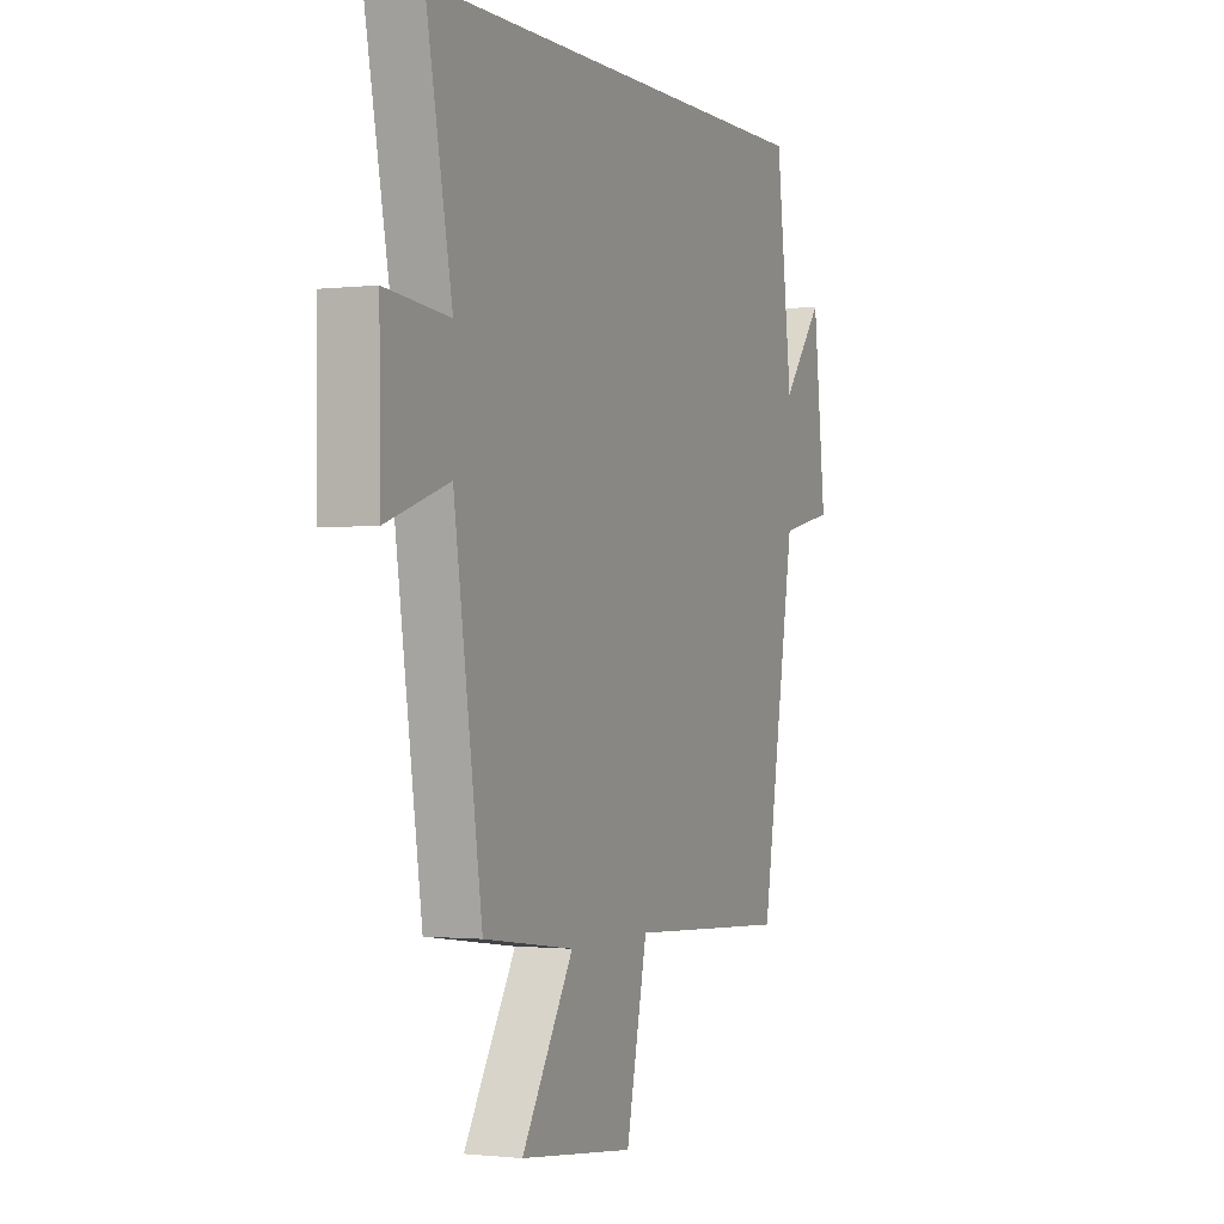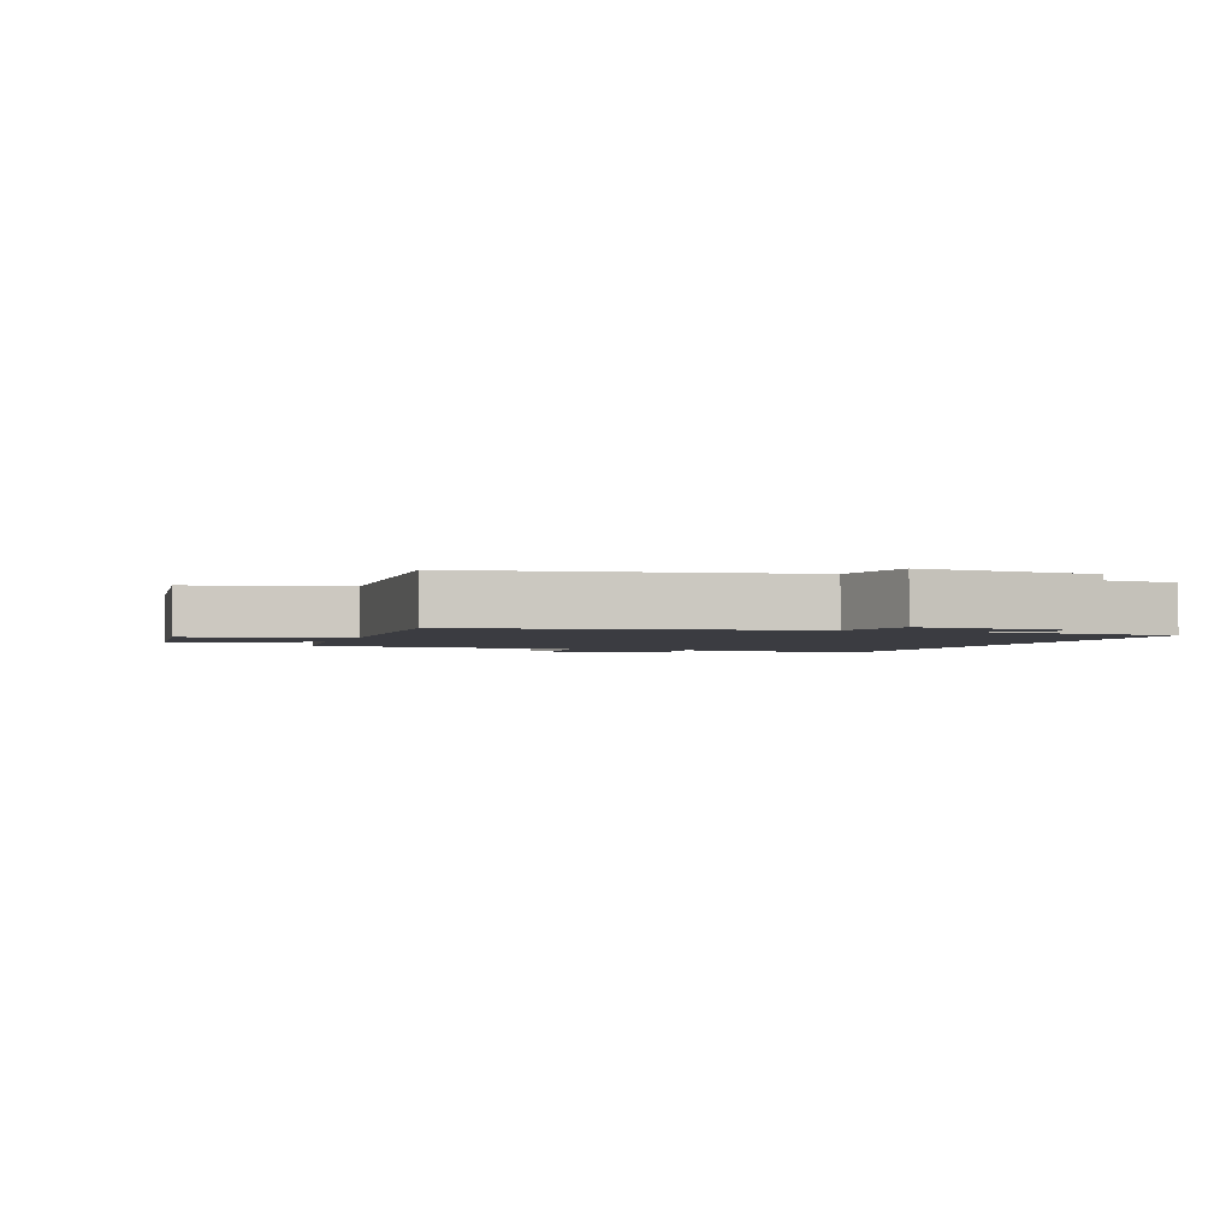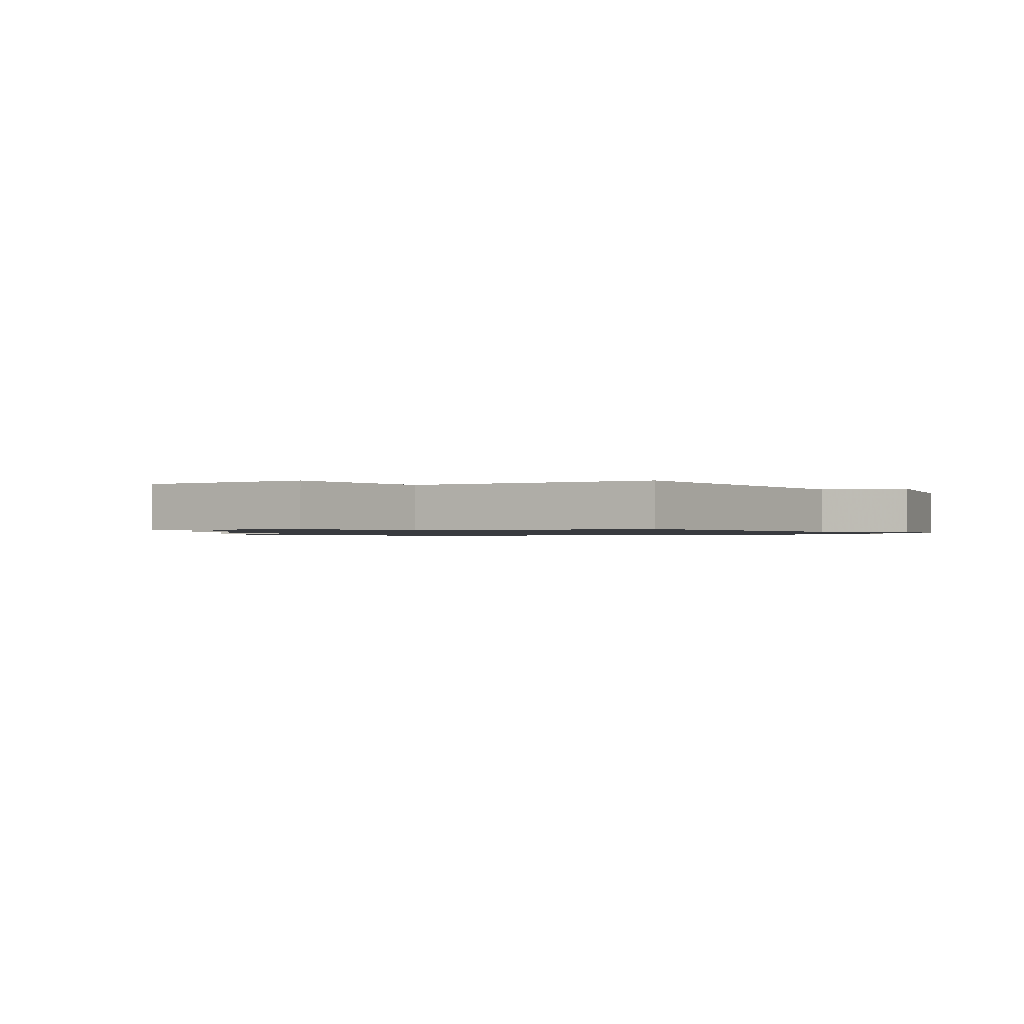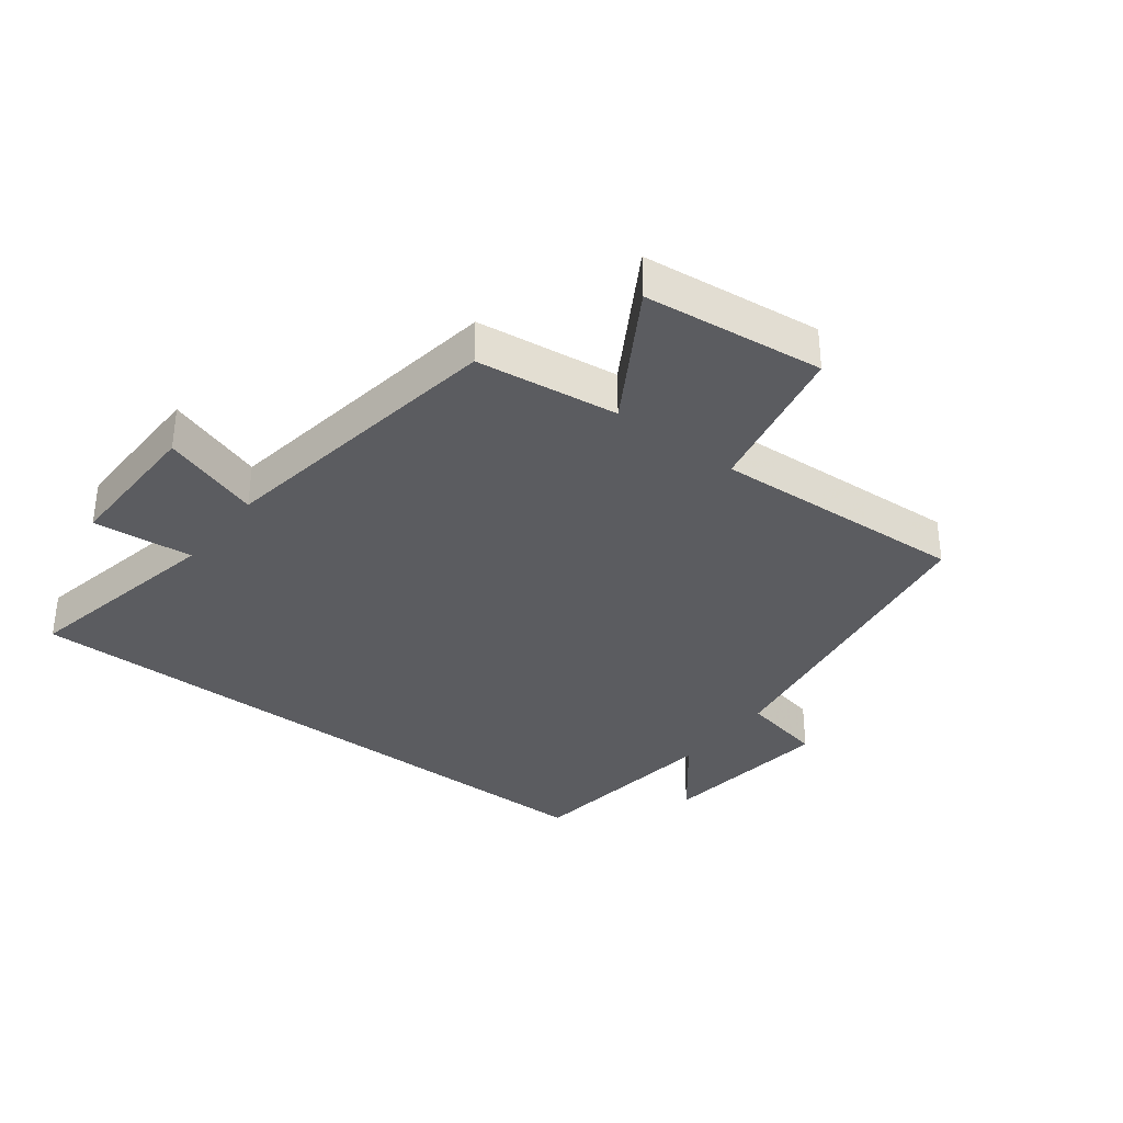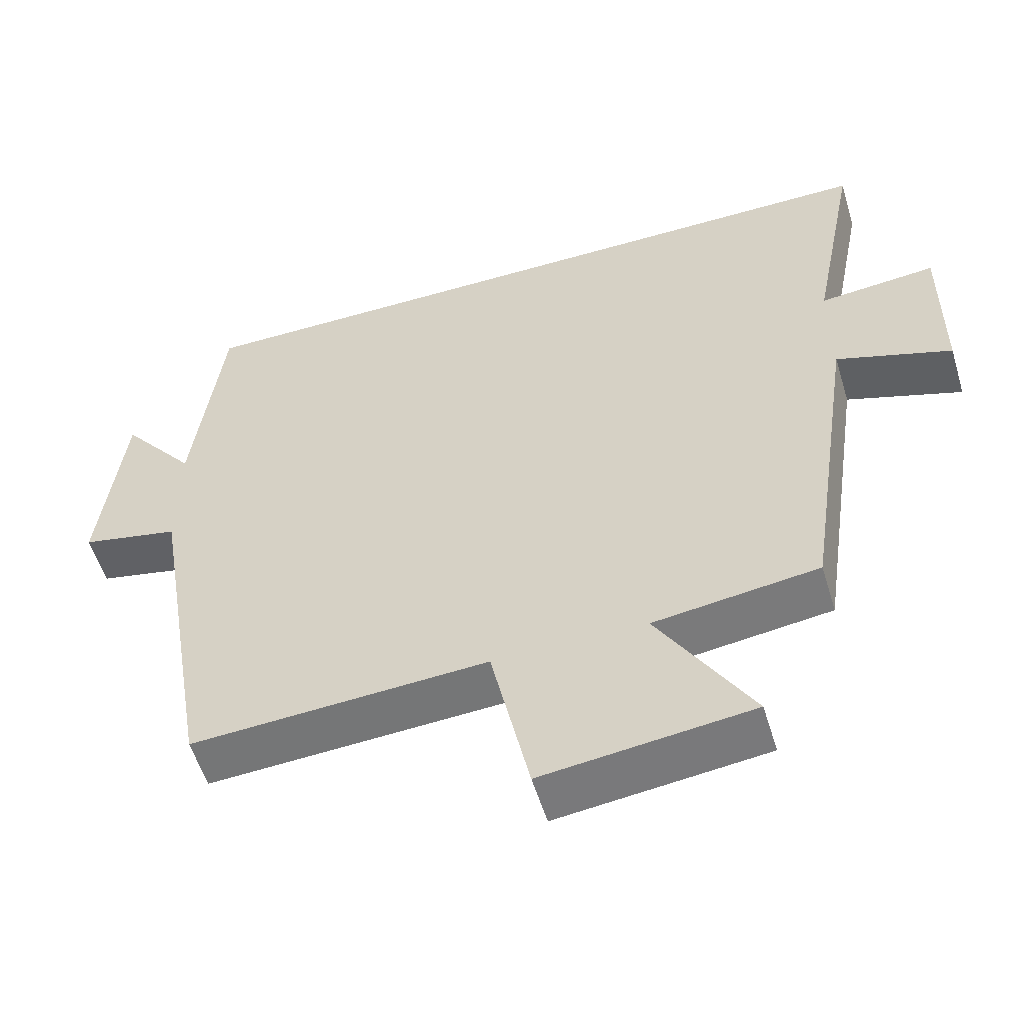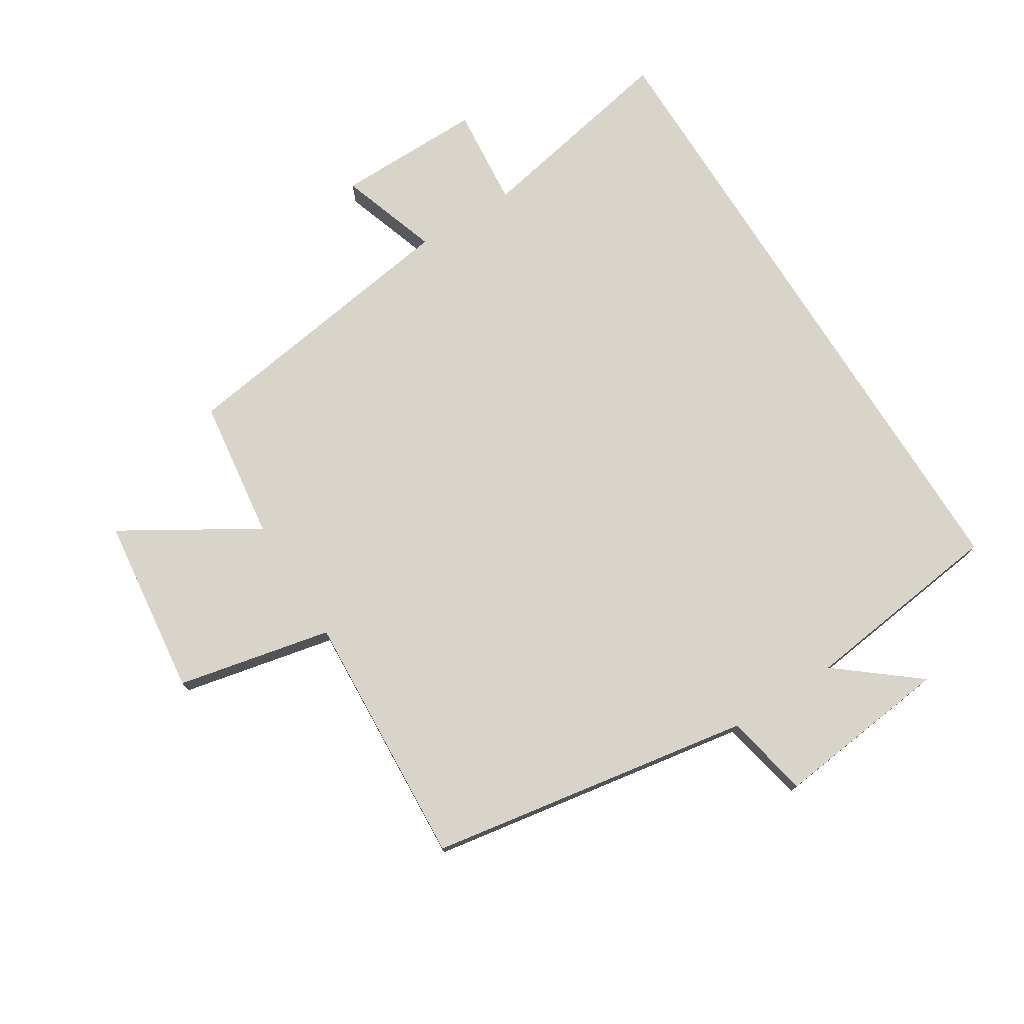
<metadata>
{"format":"obj","ext":"obj","renderer":"f3d","projection":"perspective","resolution":1024,"background":"white","views":[{"elev":-1.0,"azim":113.5,"up":"+Z"},{"elev":-2.2,"azim":-109.2,"up":"+Y"},{"elev":-1.1,"azim":-153.9,"up":"+Y"},{"elev":-34.5,"azim":142.3,"up":"+Y"},{"elev":-55.5,"azim":16.8,"up":"+Z"},{"elev":75.6,"azim":-122.1,"up":"+Y"}]}
</metadata>
<code>
v -0.46 0.07 0.5
v 0.565 0.07 0.5
v 0.5 0.07 0.169
v 0.66 0.07 0.184
v 0.658 0.07 -0.05
v 0.5 0.07 0.003
v 0.43 0.07 -0.47
v 0.204 0.07 -0.5
v 0.333 0.07 -0.712
v 0.047 0.07 -0.746
v -0.006 0.07 -0.5
v -0.413 0.07 -0.523
v -0.5 0.07 -0.007
v -0.635 0.07 0.021
v -0.603 0.07 0.303
v -0.5 0.07 0.175
v -0.46 0 0.5
v 0.565 0 0.5
v 0.5 0 0.169
v 0.66 0 0.184
v 0.658 0 -0.05
v 0.5 0 0.003
v 0.43 0 -0.47
v 0.204 0 -0.5
v 0.333 0 -0.712
v 0.047 0 -0.746
v -0.006 0 -0.5
v -0.413 0 -0.523
v -0.5 0 -0.007
v -0.635 0 0.021
v -0.603 0 0.303
v -0.5 0 0.175
f 13 14 15 16
f 11 12 13 16
f 11 16 1 2
f 8 9 10 11
f 6 7 8 11
f 3 4 5 6
f 3 6 11
f 2 3 11
f 32 31 30 29
f 32 29 28 27
f 18 17 32 27
f 27 26 25 24
f 27 24 23 22
f 22 21 20 19
f 27 22 19
f 27 19 18
f 1 17 18 2
f 2 18 19 3
f 3 19 20 4
f 4 20 21 5
f 5 21 22 6
f 6 22 23 7
f 7 23 24 8
f 8 24 25 9
f 9 25 26 10
f 10 26 27 11
f 11 27 28 12
f 12 28 29 13
f 13 29 30 14
f 14 30 31 15
f 15 31 32 16
f 16 32 17 1

</code>
